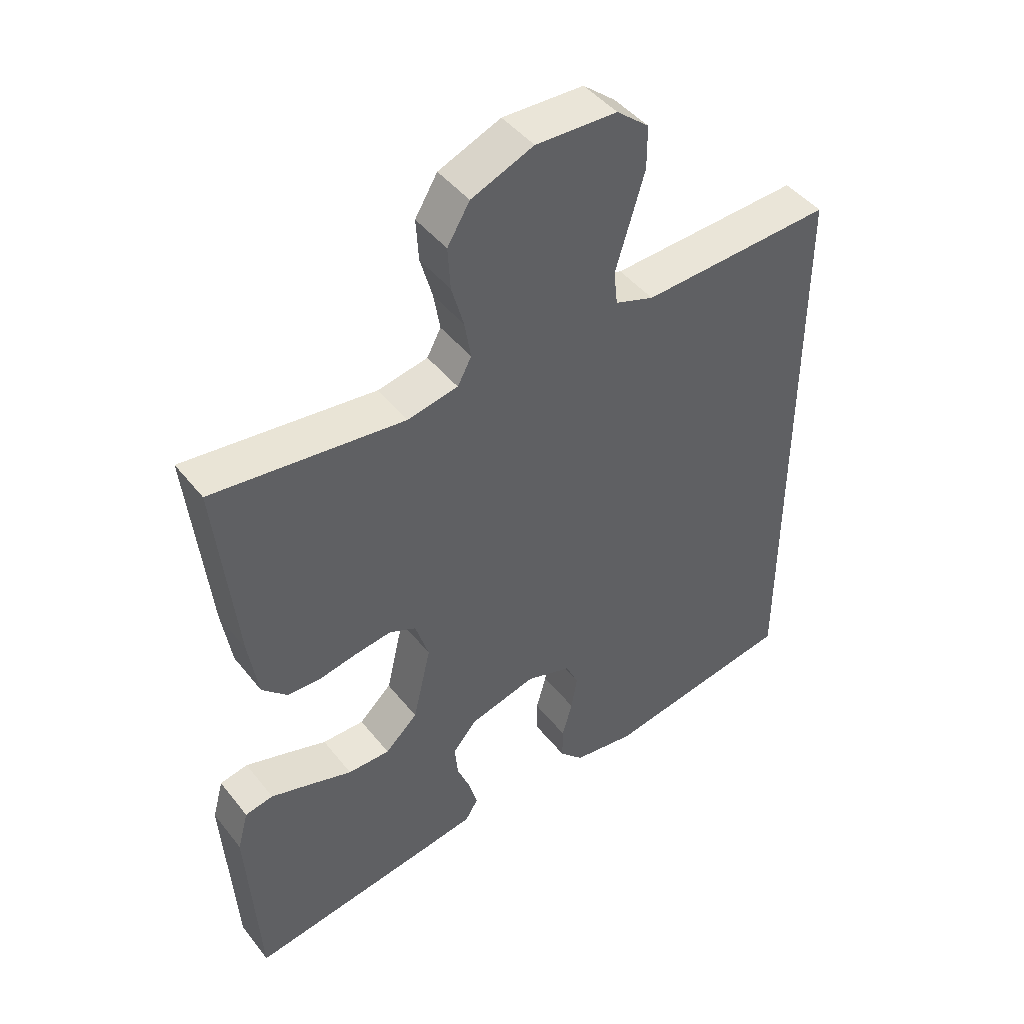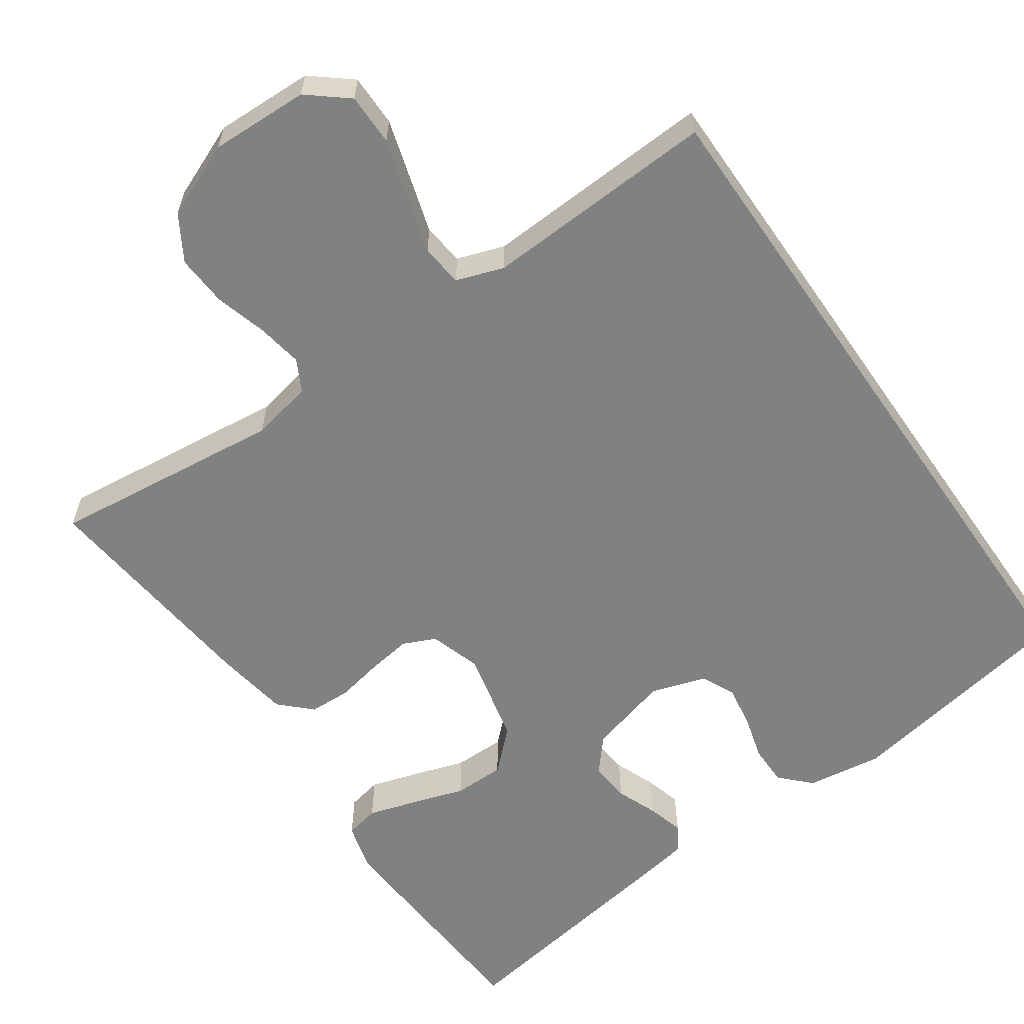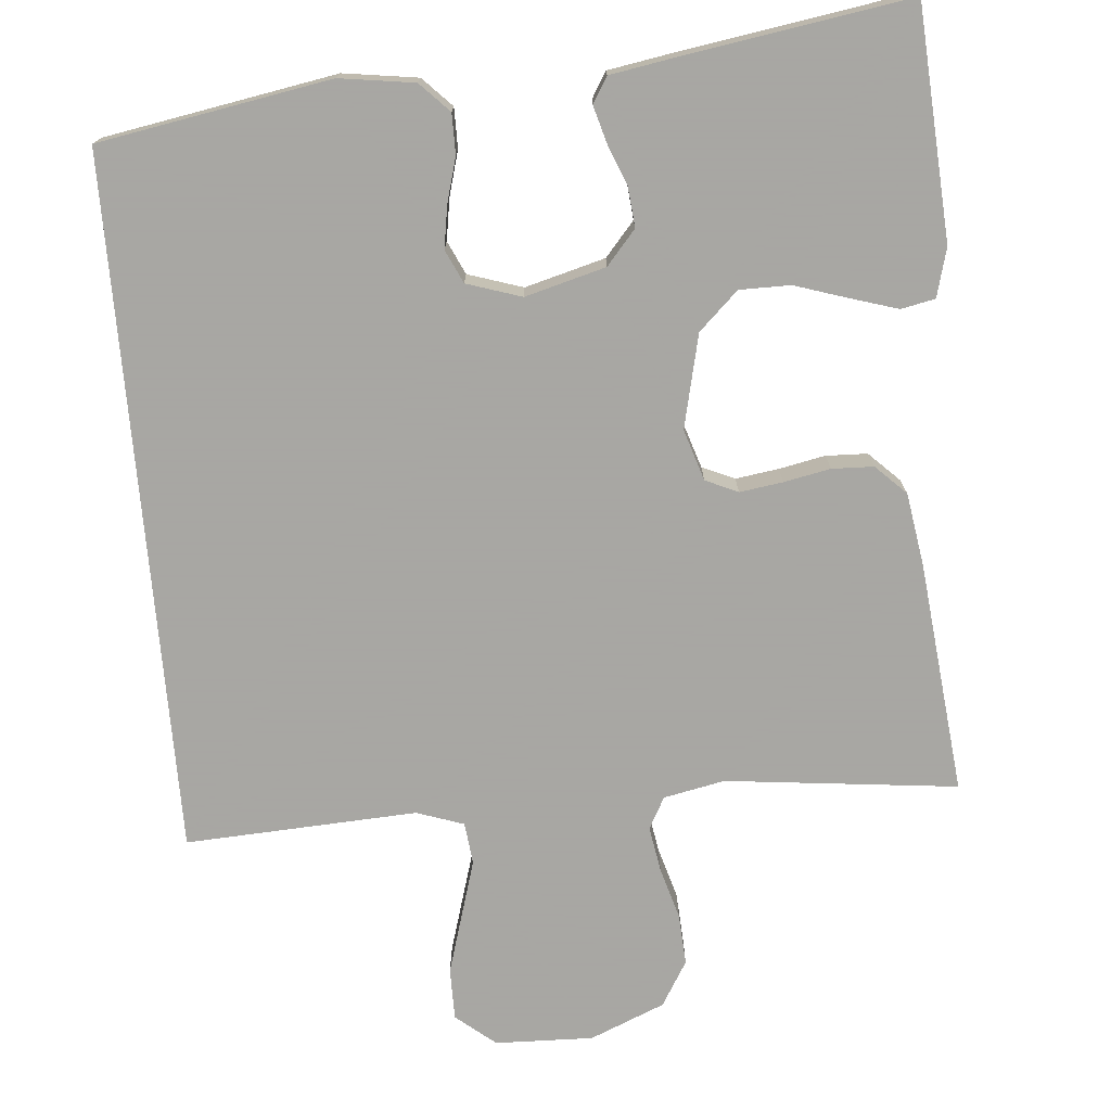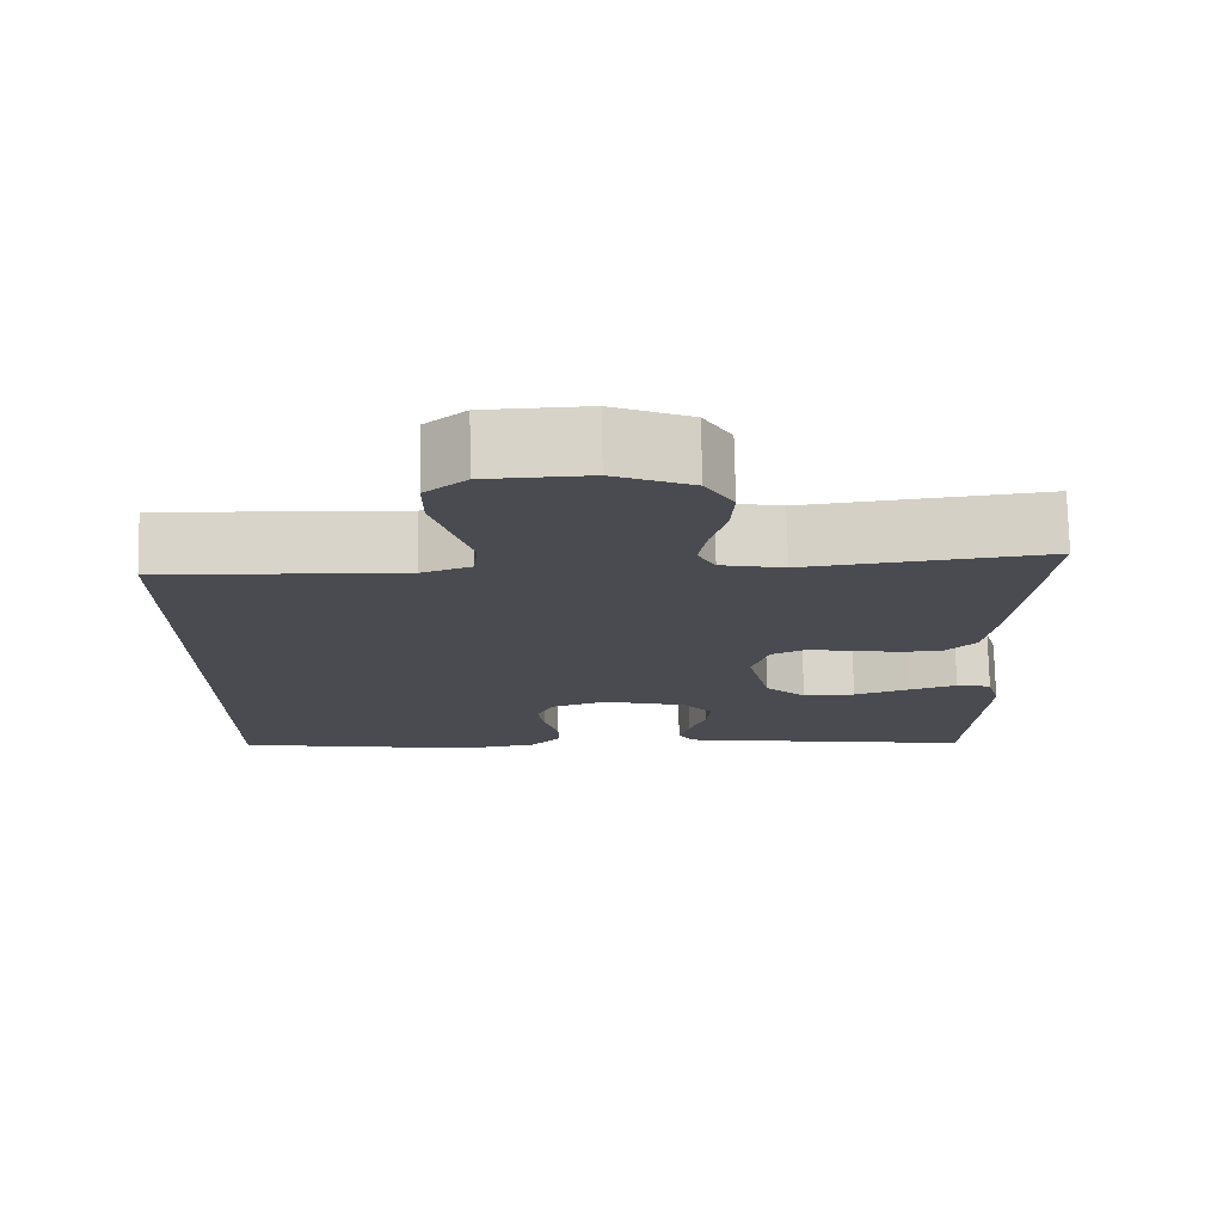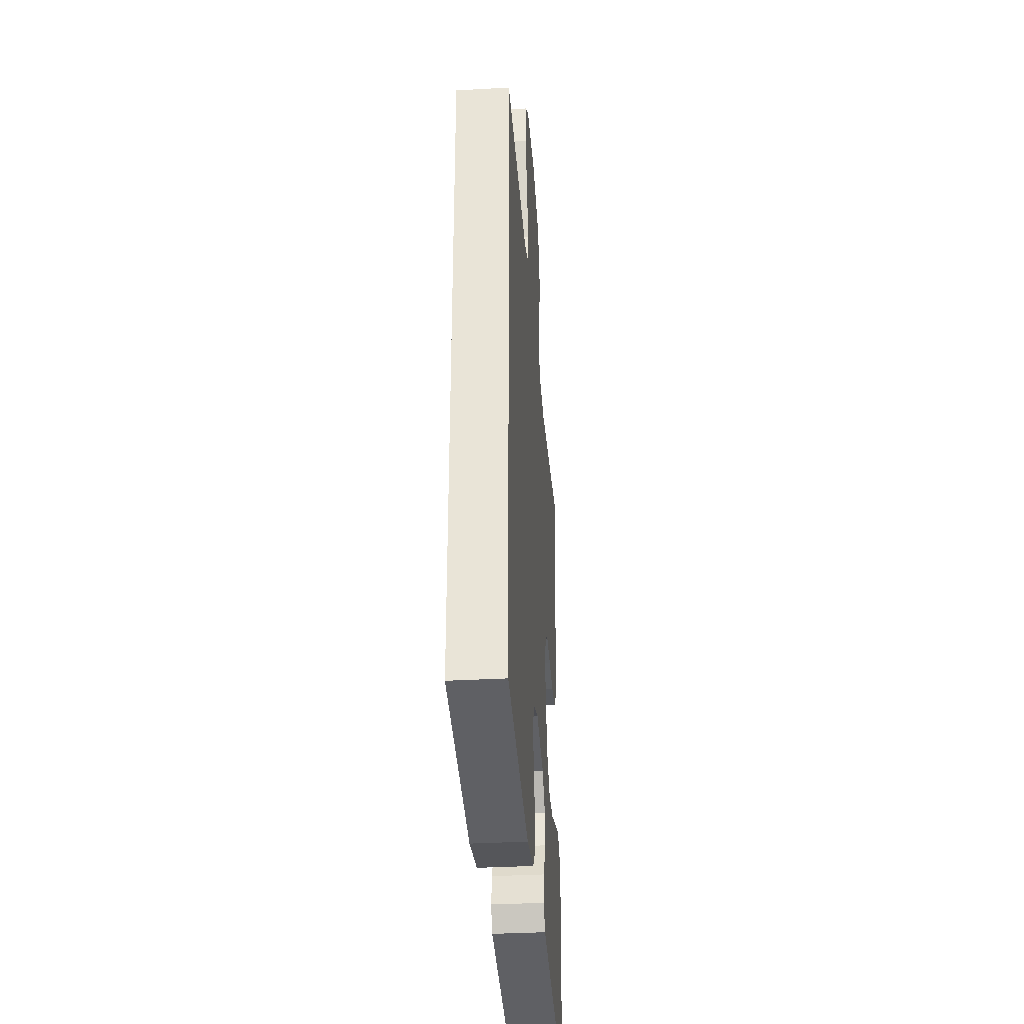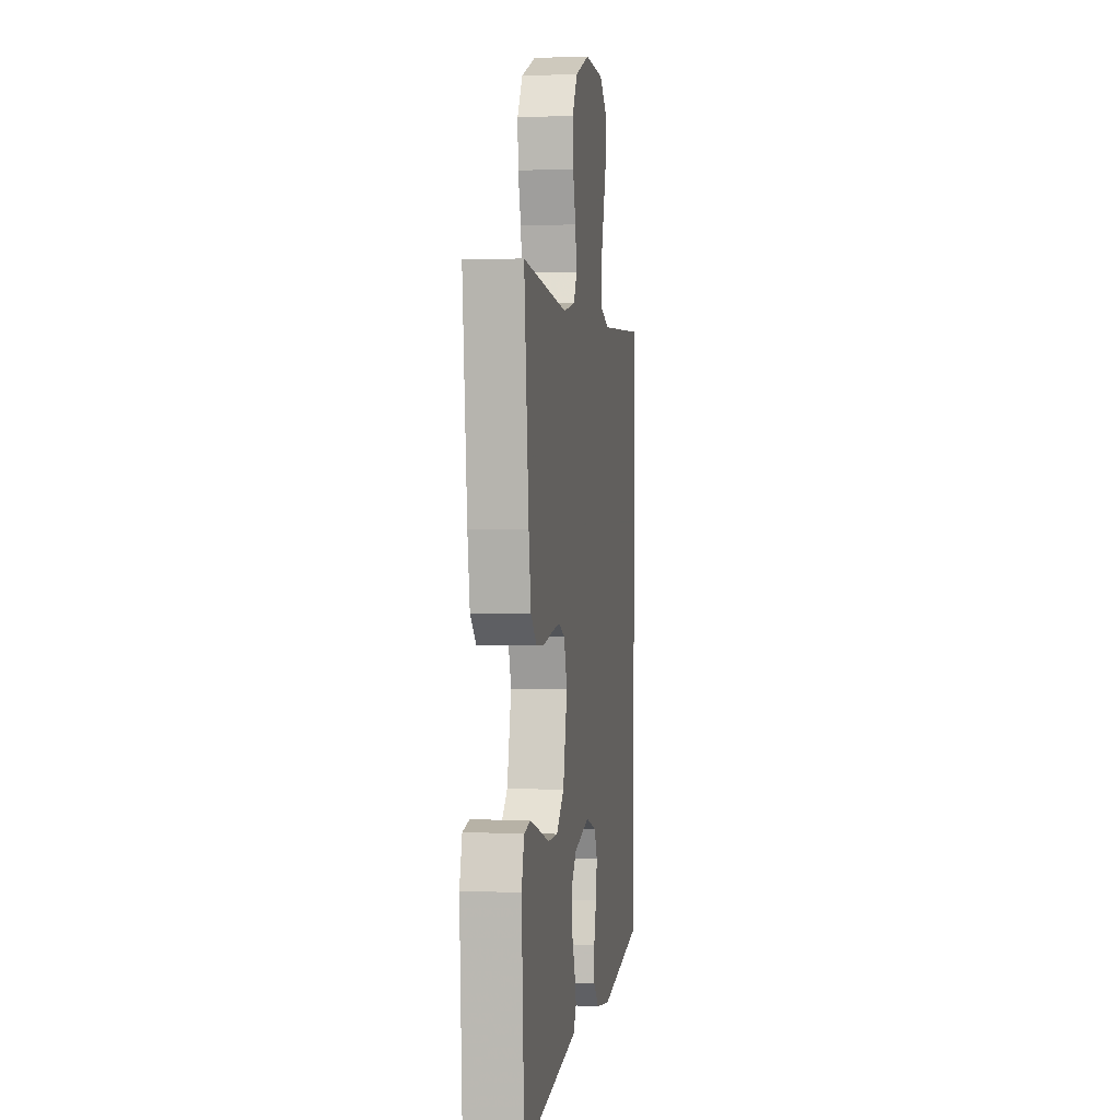
<metadata>
{"format":"obj","ext":"obj","renderer":"f3d","projection":"perspective","resolution":1024,"background":"white","views":[{"elev":45.2,"azim":-35.8,"up":"+Z"},{"elev":-60.3,"azim":34.8,"up":"+Y"},{"elev":-74.4,"azim":-175.0,"up":"+Y"},{"elev":75.5,"azim":178.8,"up":"+Z"},{"elev":-34.3,"azim":94.4,"up":"+Z"},{"elev":1.2,"azim":-81.3,"up":"+Z"}]}
</metadata>
<code>
v 0.5 0.07 0.49
v 0.5 0.07 -0.413
v 0.2 0.07 -0.465
v 0.103 0.07 -0.451
v 0.066 0.07 -0.413
v 0.066 0.07 -0.361
v 0.082 0.07 -0.304
v 0.091 0.07 -0.249
v 0.071 0.07 -0.206
v 0 0.07 -0.183
v -0.104 0.07 -0.211
v -0.142 0.07 -0.255
v -0.137 0.07 -0.307
v -0.116 0.07 -0.36
v -0.103 0.07 -0.407
v -0.123 0.07 -0.44
v -0.2 0.07 -0.453
v -0.5 0.07 -0.5
v -0.518 0.07 -0.2
v -0.501 0.07 -0.137
v -0.457 0.07 -0.128
v -0.395 0.07 -0.147
v -0.327 0.07 -0.169
v -0.261 0.07 -0.169
v -0.21 0.07 -0.121
v -0.182 0.07 0
v -0.203 0.07 0.066
v -0.245 0.07 0.085
v -0.301 0.07 0.077
v -0.361 0.07 0.065
v -0.415 0.07 0.067
v -0.454 0.07 0.105
v -0.469 0.07 0.2
v -0.5 0.07 0.5
v -0.2 0.07 0.466
v -0.121 0.07 0.482
v -0.099 0.07 0.523
v -0.109 0.07 0.582
v -0.128 0.07 0.649
v -0.132 0.07 0.715
v -0.097 0.07 0.773
v 0 0.07 0.813
v 0.127 0.07 0.809
v 0.178 0.07 0.767
v 0.178 0.07 0.7
v 0.155 0.07 0.623
v 0.133 0.07 0.55
v 0.139 0.07 0.496
v 0.2 0.07 0.475
v 0.5 0 0.49
v 0.5 0 -0.413
v 0.2 0 -0.465
v 0.103 0 -0.451
v 0.066 0 -0.413
v 0.066 0 -0.361
v 0.082 0 -0.304
v 0.091 0 -0.249
v 0.071 0 -0.206
v 0 0 -0.183
v -0.104 0 -0.211
v -0.142 0 -0.255
v -0.137 0 -0.307
v -0.116 0 -0.36
v -0.103 0 -0.407
v -0.123 0 -0.44
v -0.2 0 -0.453
v -0.5 0 -0.5
v -0.518 0 -0.2
v -0.501 0 -0.137
v -0.457 0 -0.128
v -0.395 0 -0.147
v -0.327 0 -0.169
v -0.261 0 -0.169
v -0.21 0 -0.121
v -0.182 0 0
v -0.203 0 0.066
v -0.245 0 0.085
v -0.301 0 0.077
v -0.361 0 0.065
v -0.415 0 0.067
v -0.454 0 0.105
v -0.469 0 0.2
v -0.5 0 0.5
v -0.2 0 0.466
v -0.121 0 0.482
v -0.099 0 0.523
v -0.109 0 0.582
v -0.128 0 0.649
v -0.132 0 0.715
v -0.097 0 0.773
v 0 0 0.813
v 0.127 0 0.809
v 0.178 0 0.767
v 0.178 0 0.7
v 0.155 0 0.623
v 0.133 0 0.55
v 0.139 0 0.496
v 0.2 0 0.475
f 44 45 46 47
f 42 43 44 47
f 42 47 48
f 41 42 48
f 38 39 40 41
f 37 38 41 48
f 36 37 48 49
f 32 33 34 35
f 32 35 36 49
f 29 30 31 32
f 28 29 32 49
f 20 21 22 23
f 18 19 20 23
f 18 23 24
f 17 18 24 25
f 13 14 15 16
f 13 16 17 25
f 4 5 6 7
f 4 7 8
f 3 4 8
f 2 3 8 9
f 27 28 49 1
f 12 13 25 26
f 11 12 26
f 10 11 26 27
f 9 10 27 1
f 1 2 9
f 96 95 94 93
f 96 93 92 91
f 97 96 91
f 97 91 90
f 90 89 88 87
f 97 90 87 86
f 98 97 86 85
f 84 83 82 81
f 98 85 84 81
f 81 80 79 78
f 98 81 78 77
f 72 71 70 69
f 72 69 68 67
f 73 72 67
f 74 73 67 66
f 65 64 63 62
f 74 66 65 62
f 56 55 54 53
f 57 56 53
f 57 53 52
f 58 57 52 51
f 50 98 77 76
f 75 74 62 61
f 75 61 60
f 76 75 60 59
f 50 76 59 58
f 58 51 50
f 1 50 51 2
f 2 51 52 3
f 3 52 53 4
f 4 53 54 5
f 5 54 55 6
f 6 55 56 7
f 7 56 57 8
f 8 57 58 9
f 9 58 59 10
f 10 59 60 11
f 11 60 61 12
f 12 61 62 13
f 13 62 63 14
f 14 63 64 15
f 15 64 65 16
f 16 65 66 17
f 17 66 67 18
f 18 67 68 19
f 19 68 69 20
f 20 69 70 21
f 21 70 71 22
f 22 71 72 23
f 23 72 73 24
f 24 73 74 25
f 25 74 75 26
f 26 75 76 27
f 27 76 77 28
f 28 77 78 29
f 29 78 79 30
f 30 79 80 31
f 31 80 81 32
f 32 81 82 33
f 33 82 83 34
f 34 83 84 35
f 35 84 85 36
f 36 85 86 37
f 37 86 87 38
f 38 87 88 39
f 39 88 89 40
f 40 89 90 41
f 41 90 91 42
f 42 91 92 43
f 43 92 93 44
f 44 93 94 45
f 45 94 95 46
f 46 95 96 47
f 47 96 97 48
f 48 97 98 49
f 49 98 50 1

</code>
